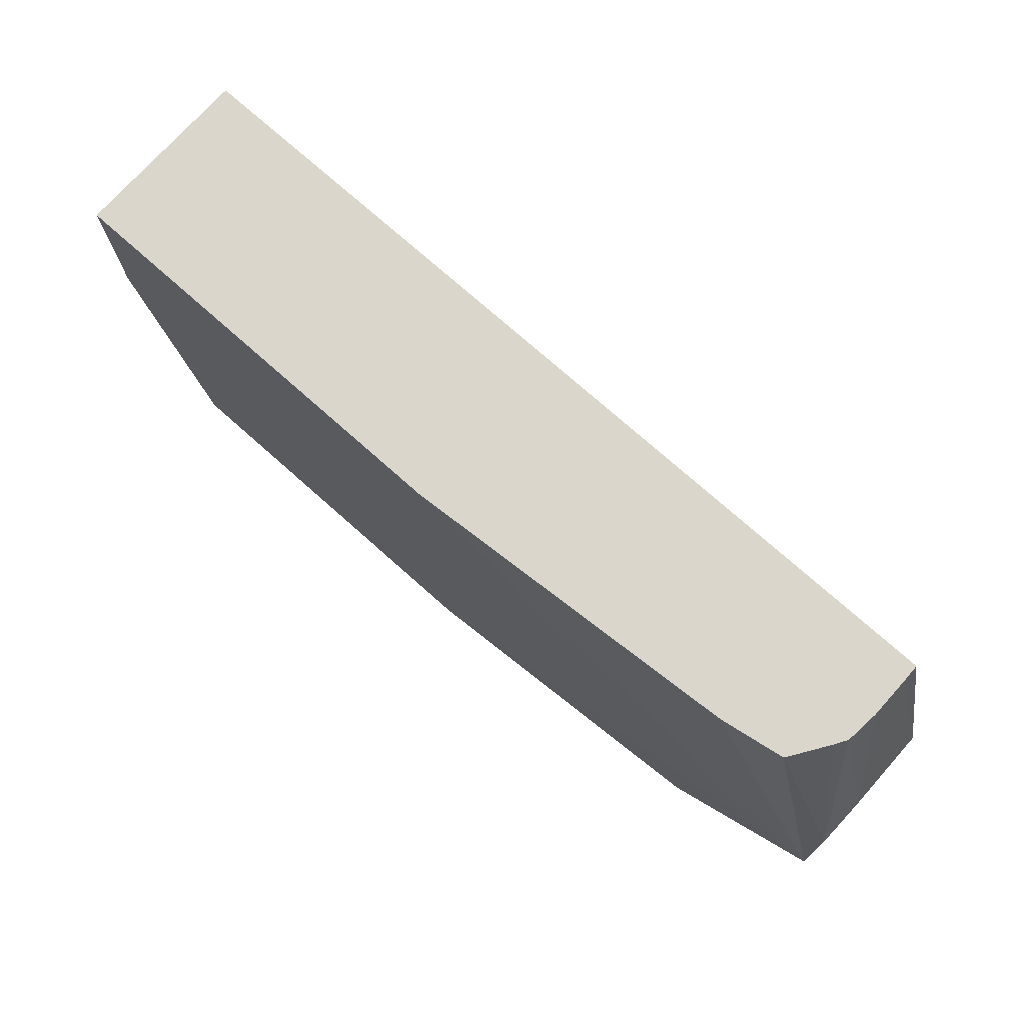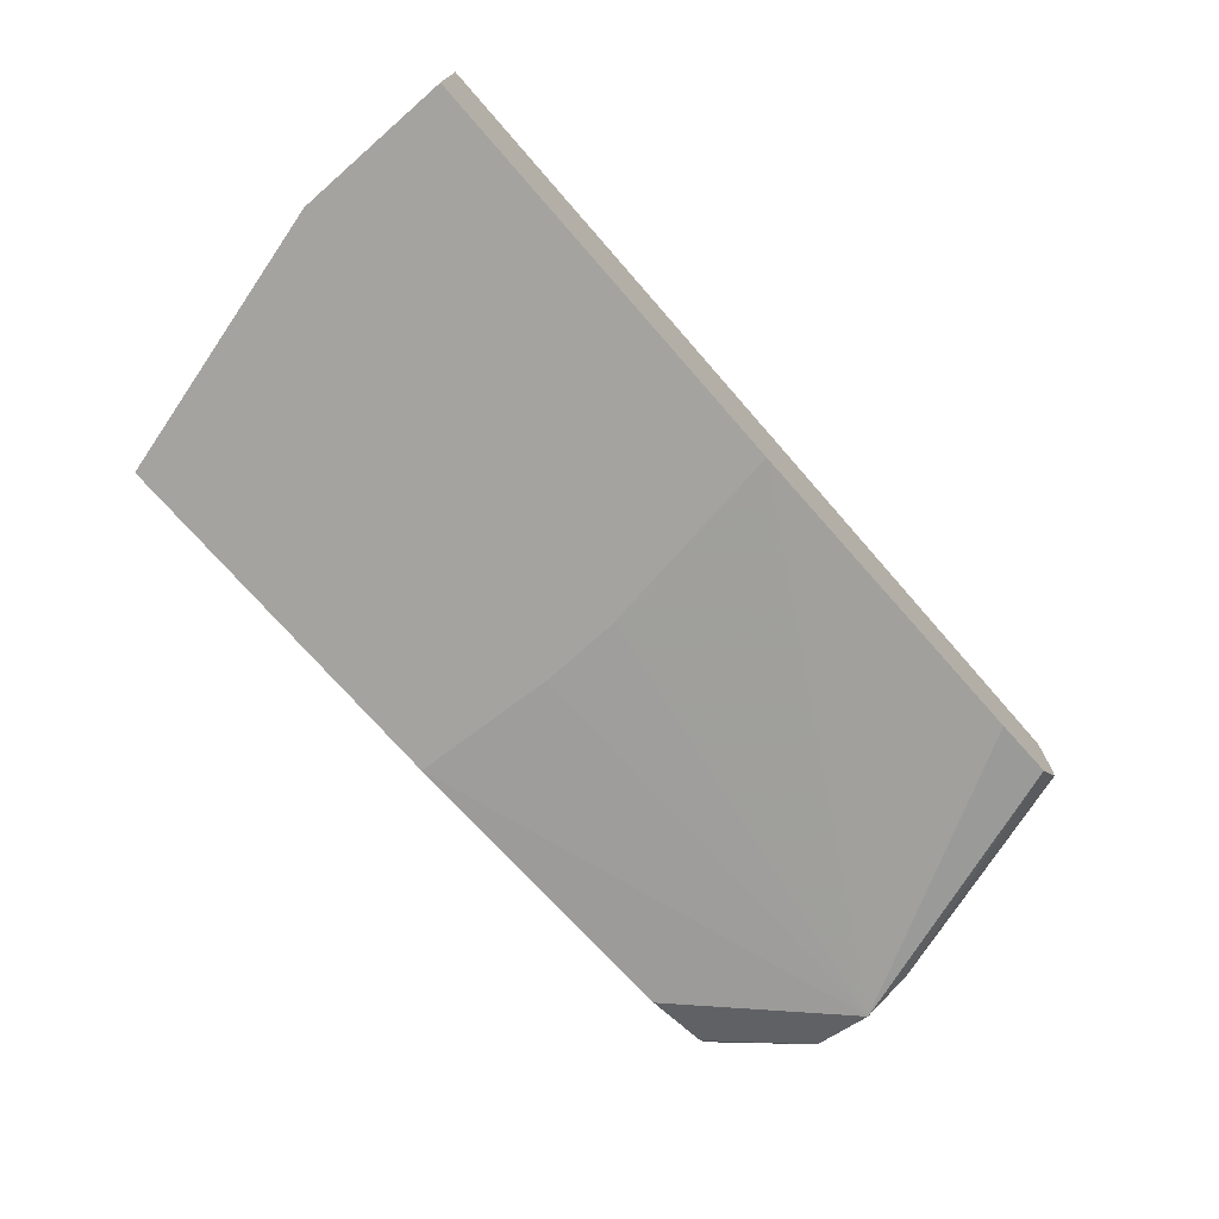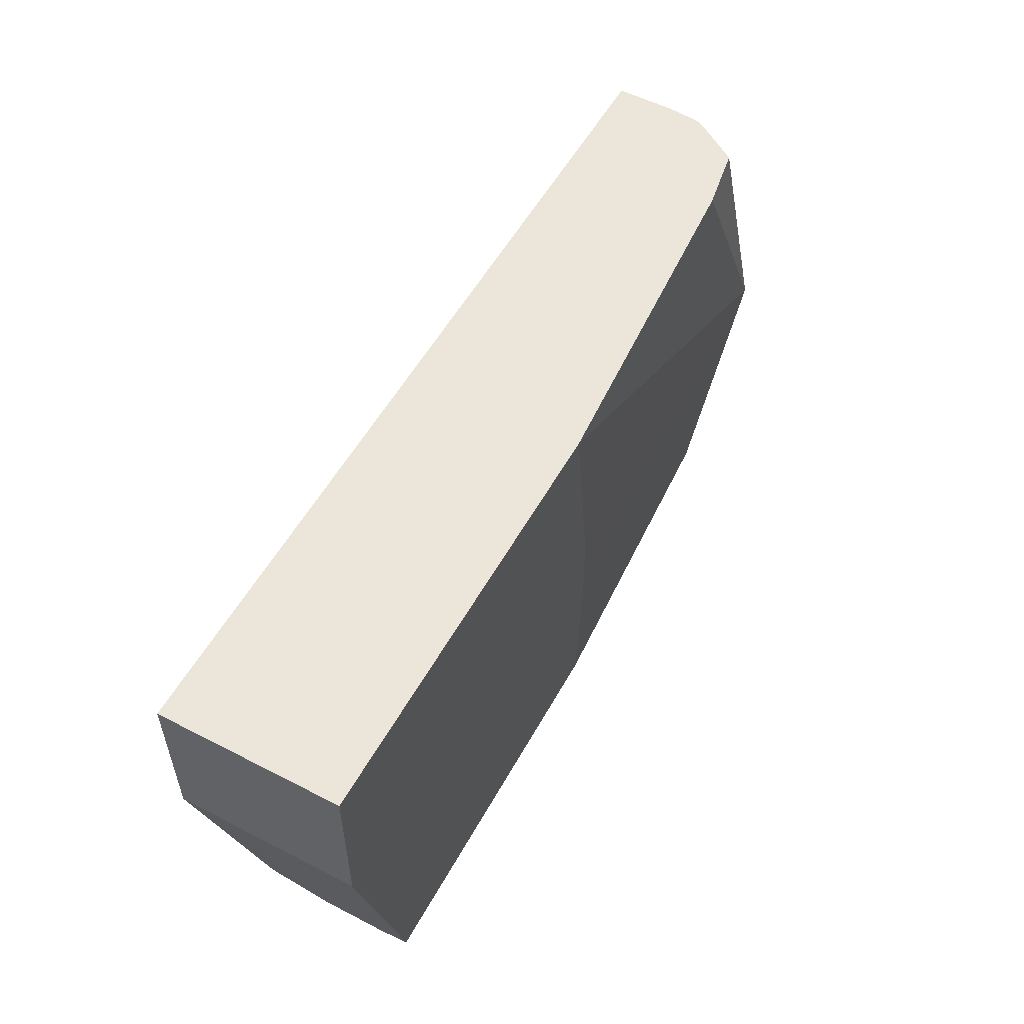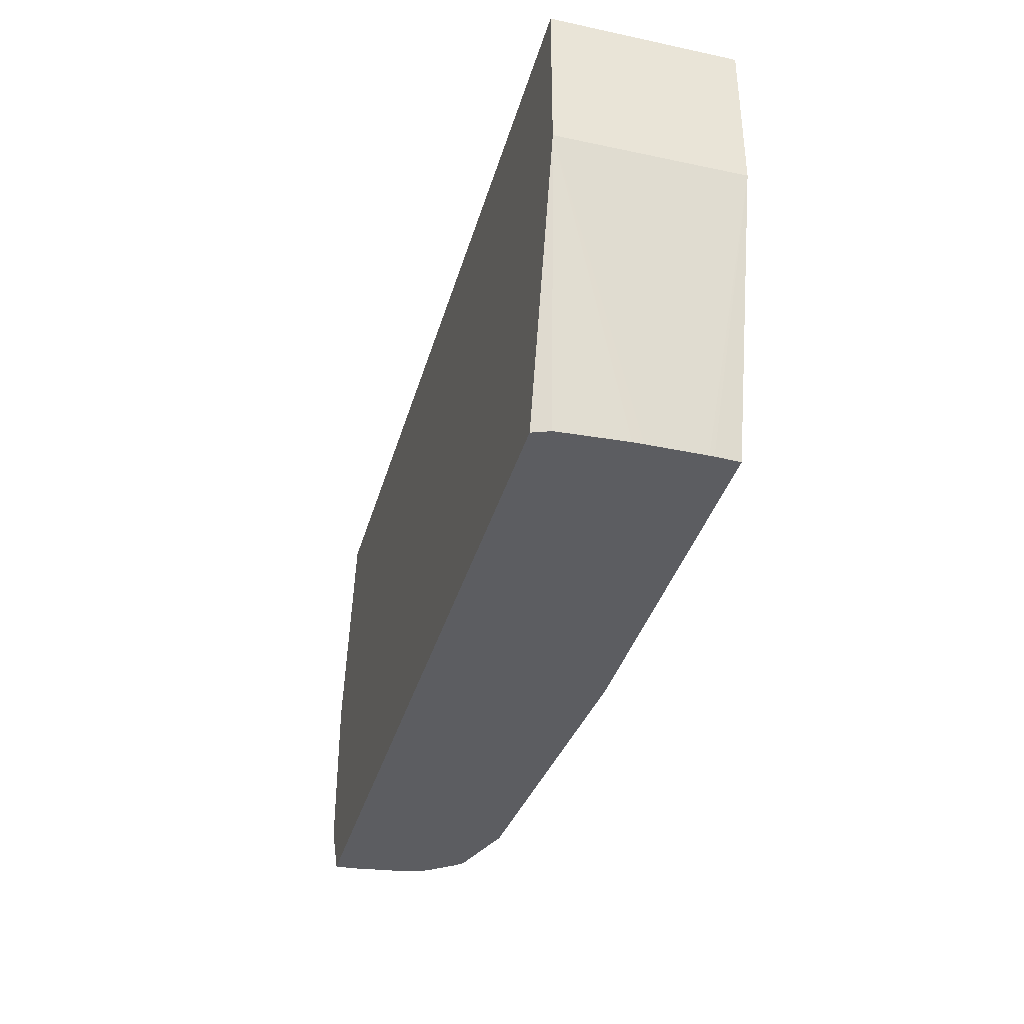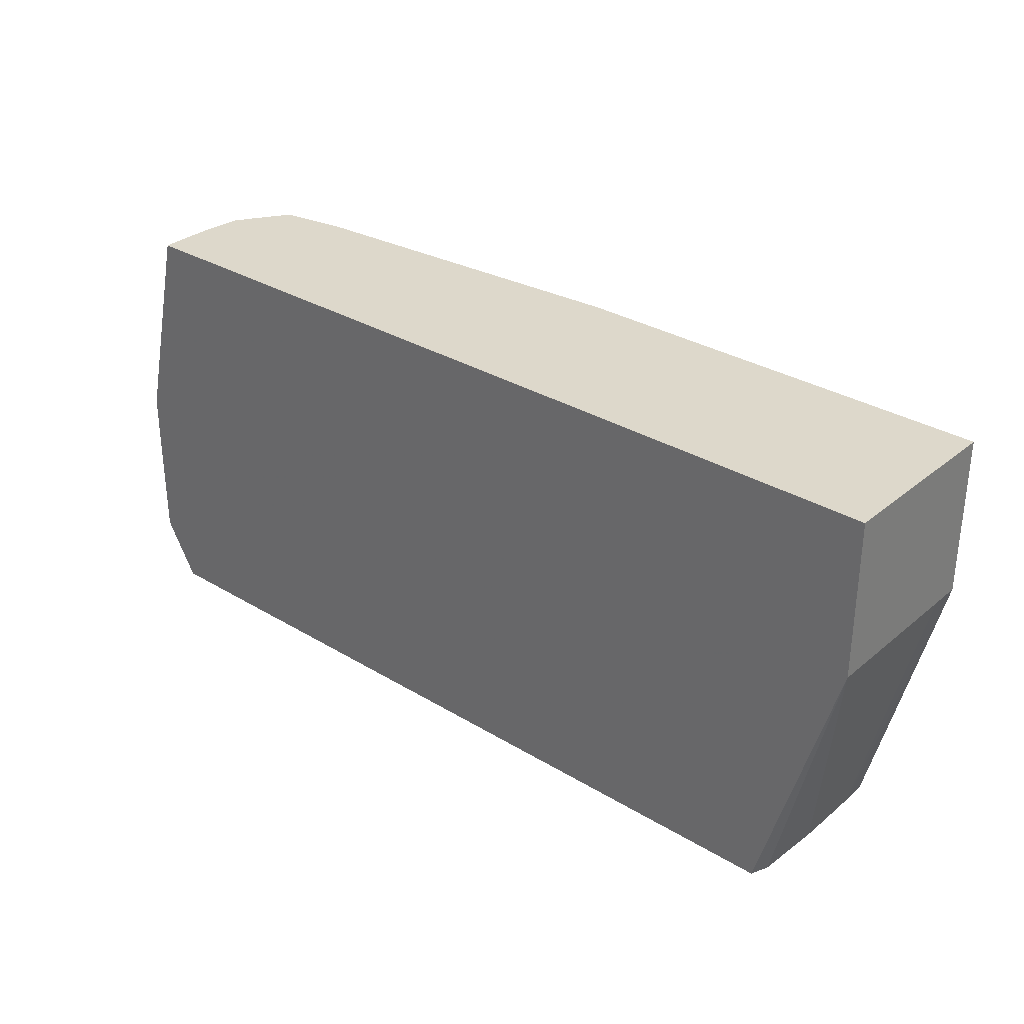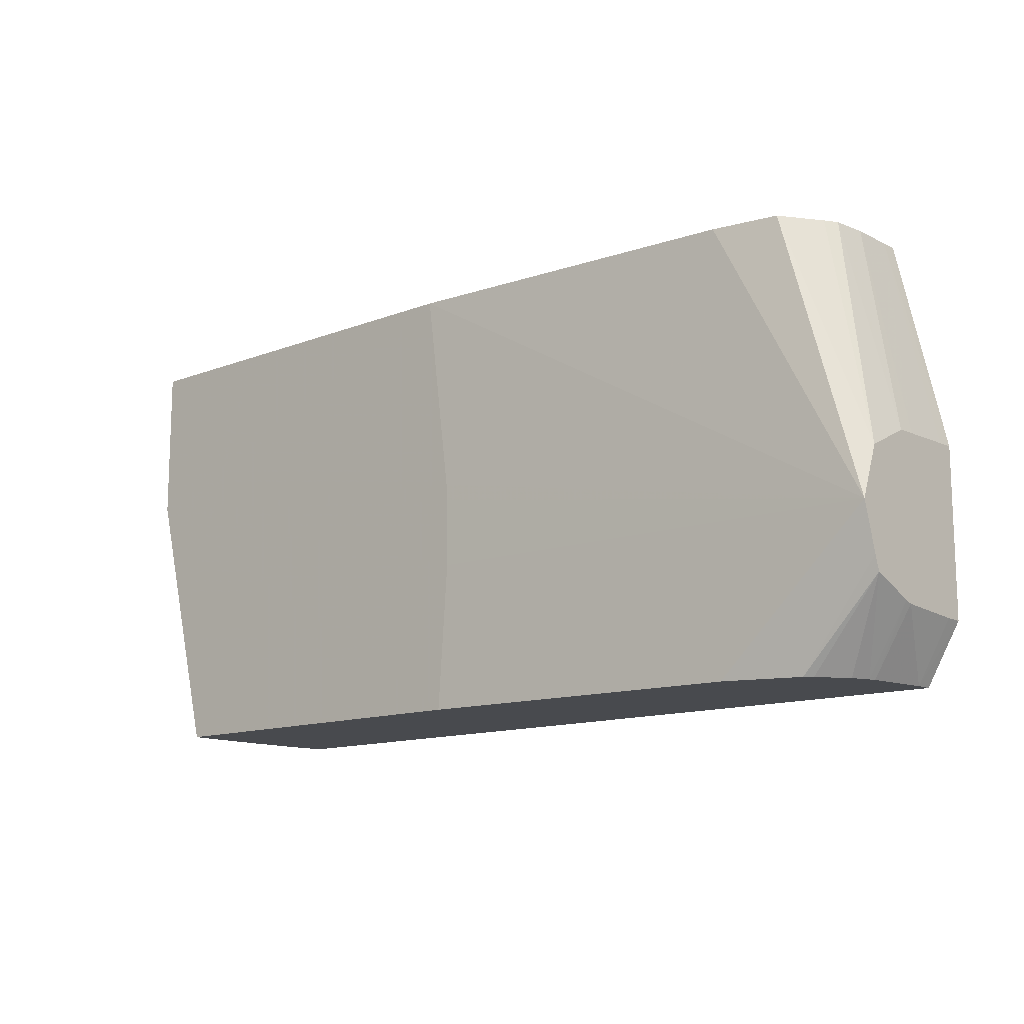
<metadata>
{"format":"obj","ext":"obj","renderer":"f3d","projection":"perspective","resolution":1024,"background":"white","views":[{"elev":74.1,"azim":41.7,"up":"+Z"},{"elev":-73.0,"azim":-48.9,"up":"+Y"},{"elev":54.6,"azim":-61.4,"up":"+Z"},{"elev":-37.0,"azim":-105.4,"up":"+Z"},{"elev":31.4,"azim":-139.3,"up":"+Z"},{"elev":-13.0,"azim":41.5,"up":"+Z"}]}
</metadata>
<code>
v 14.6 -10.61 -26.66
v 14.6 -8.951 -26.66
v 14.6 -10.75 -26.66
v 12.59 -11.46 -18.68
v 12.59 -10.61 -18.69
v 12.59 -6.168 -18.7
v 14.61 -8.644 -26.66
v 14.63 -11.46 -26.66
v 12.59 -11.46 -14.08
v 12.59 -6.168 -14.08
v 14.91 -6.168 -26.66
v 14.71 -6.672 -26.66
v 14.7 -6.981 -26.66
v 25.59 -11.46 -26.66
v 25.07 -11.46 -14.08
v 38.19 -6.168 -14.08
v 38.64 -6.168 -26.66
v 25.9 -11.46 -22.4
v 35.21 -10.89 -26.66
v 39.63 -10.71 -22.4
v 25.85 -11.46 -19.95
v 35.21 -10.74 -14.08
v 38.2 -6.281 -14.08
v 39.63 -6.168 -20.15
v 39.61 -6.168 -24.96
v 39.63 -6.172 -24.95
v 38.63 -6.672 -26.66
v 25.87 -11.46 -20.43
v 37.3 -10.19 -26.66
v 39.63 -10.3 -23.77
v 39.63 -10.11 -20.88
v 37.11 -10.41 -14.08
v 38.2 -6.672 -14.08
v 39.63 -6.593 -20.16
v 39.63 -6.168 -24.64
v 39.63 -6.672 -24.95
v 38.37 -8.458 -26.66
v 39.63 -6.7 -24.94
v 39.63 -8.644 -24.83
v 37.49 -9.983 -26.66
v 39.63 -10.16 -24.21
v 39.63 -8.723 -20.21
v 38.09 -8.902 -14.08
v 37.87 -9.264 -14.08
v 38.19 -7.916 -14.08
v 39.63 -8.164 -20.19
v 39.63 -6.672 -20.16
v 38.32 -8.654 -26.66
v 39.63 -8.857 -24.75
v 38.11 -9.166 -26.66
f 1 2 7
f 1 7 13
f 1 13 12
f 1 12 11
f 1 11 17
f 1 17 27
f 1 27 37
f 1 37 48
f 1 48 50
f 1 50 40
f 1 40 29
f 1 29 19
f 1 19 14
f 1 14 8
f 1 8 3
f 1 3 4
f 1 4 5
f 1 5 6
f 1 6 2
f 2 6 7
f 3 8 4
f 4 9 10
f 4 10 6
f 4 6 5
f 4 8 14
f 4 14 18
f 4 18 28
f 4 28 21
f 4 21 15
f 4 15 9
f 6 10 16
f 6 16 24
f 6 24 35
f 6 35 25
f 6 25 17
f 6 17 11
f 6 11 12
f 6 12 13
f 6 13 7
f 9 15 22
f 9 22 32
f 9 32 44
f 9 44 43
f 9 43 45
f 9 45 33
f 9 33 23
f 9 23 16
f 9 16 10
f 14 19 20
f 14 20 18
f 15 21 20
f 15 20 22
f 16 23 24
f 17 25 26
f 17 26 27
f 18 20 28
f 19 29 30
f 19 30 20
f 20 30 41
f 20 41 49
f 20 49 39
f 20 39 38
f 20 38 36
f 20 36 26
f 20 26 35
f 20 35 24
f 20 24 34
f 20 34 47
f 20 47 46
f 20 46 42
f 20 42 31
f 20 31 32
f 20 32 22
f 20 21 28
f 23 33 24
f 24 33 34
f 25 35 26
f 26 36 27
f 27 36 38
f 27 38 39
f 27 39 37
f 29 40 41
f 29 41 30
f 31 42 43
f 31 43 44
f 31 44 32
f 33 45 46
f 33 46 47
f 33 47 34
f 37 39 49
f 37 49 48
f 40 50 41
f 41 48 49
f 41 50 48
f 42 46 45
f 42 45 43

</code>
